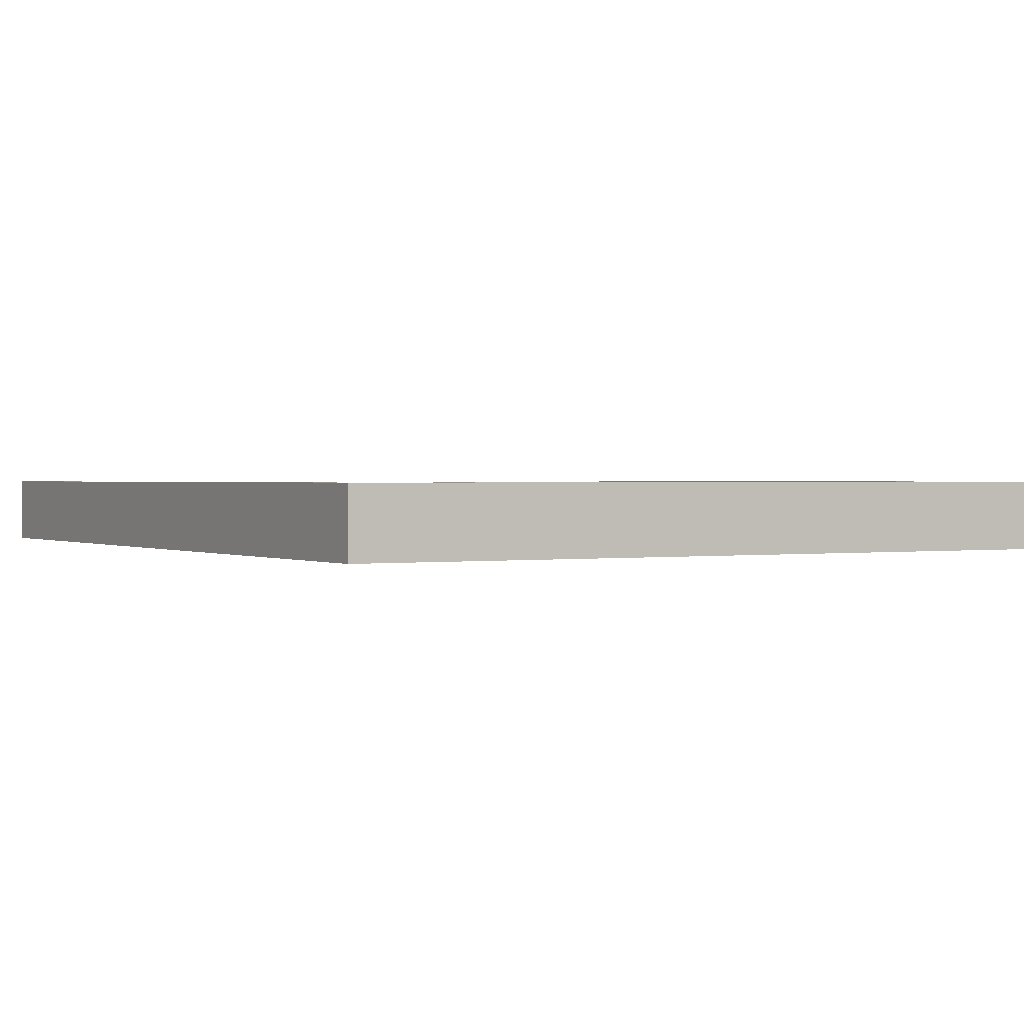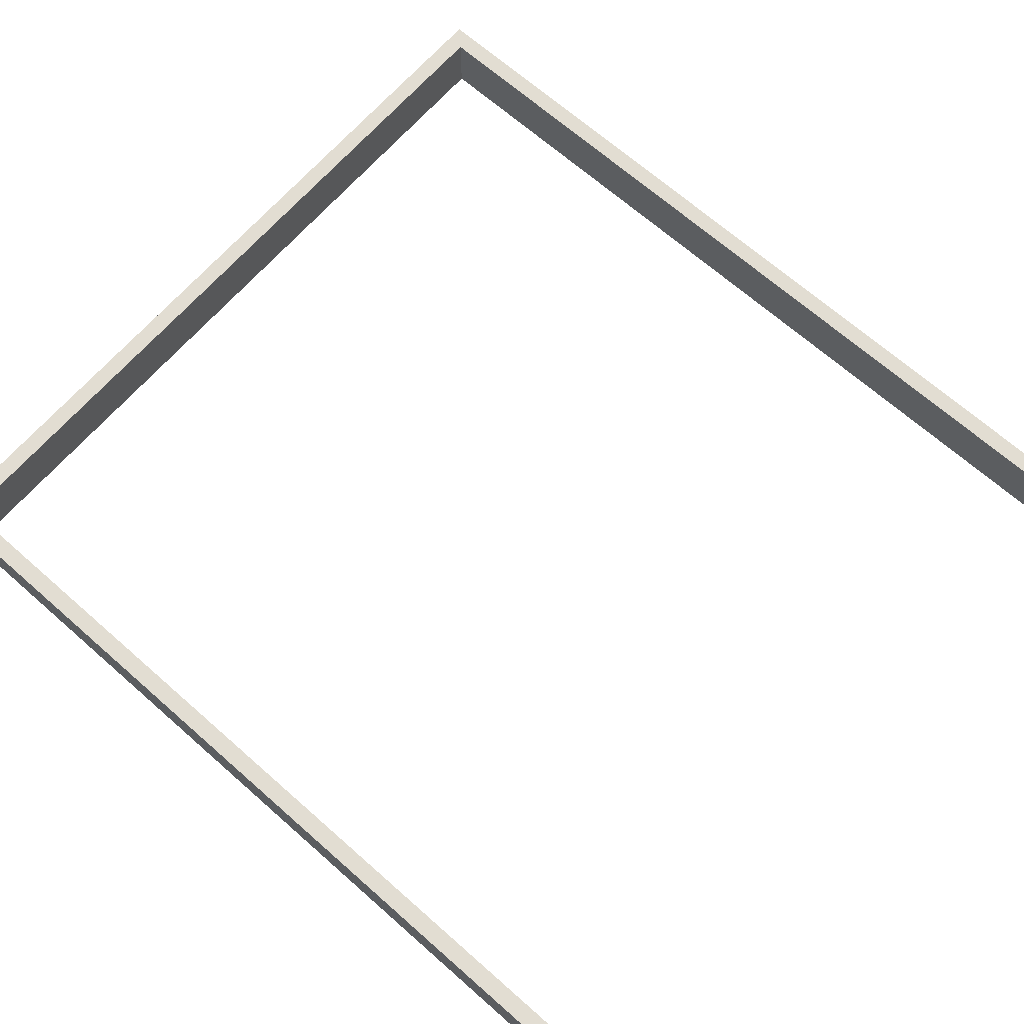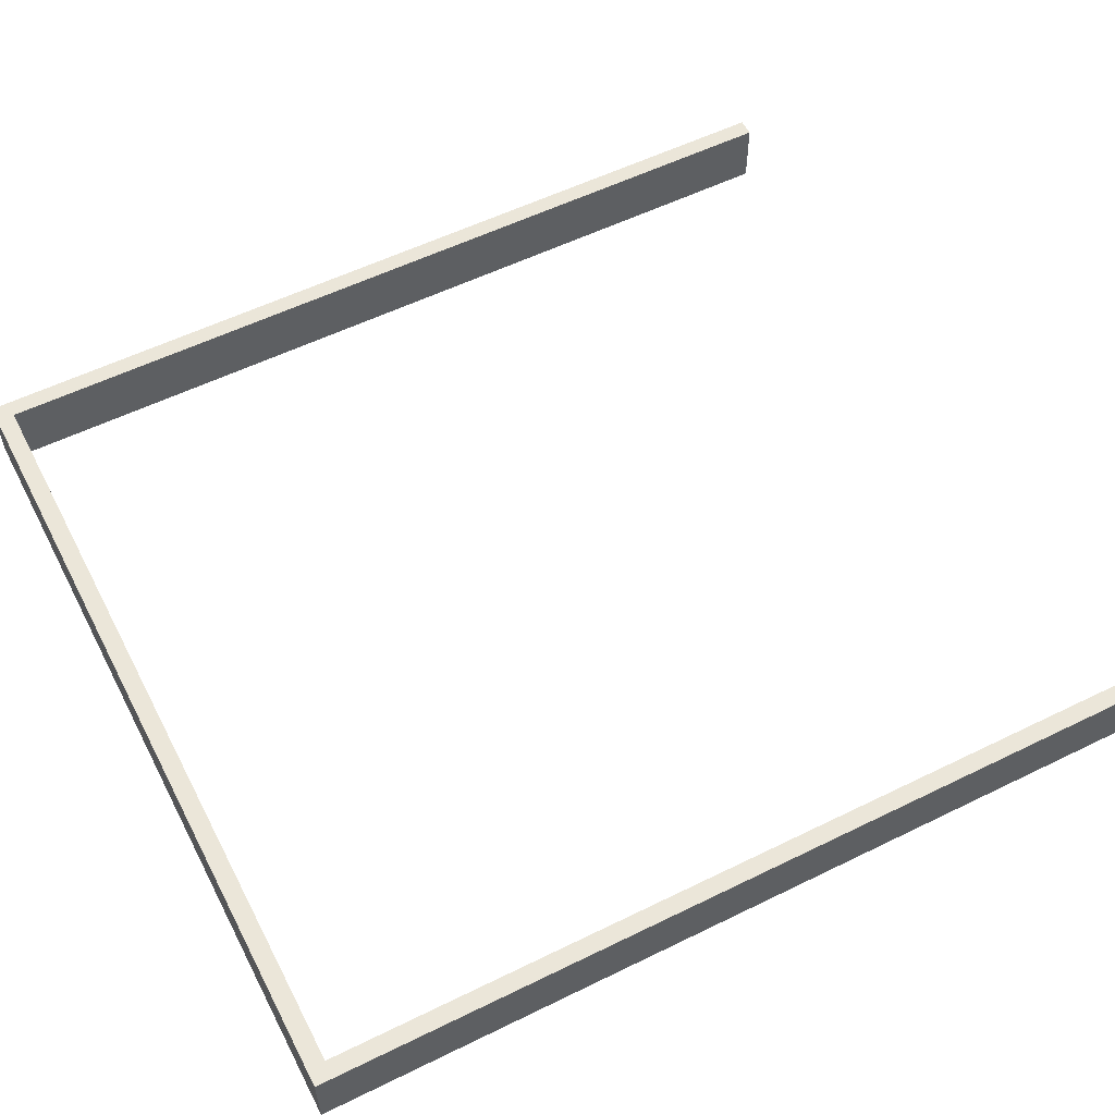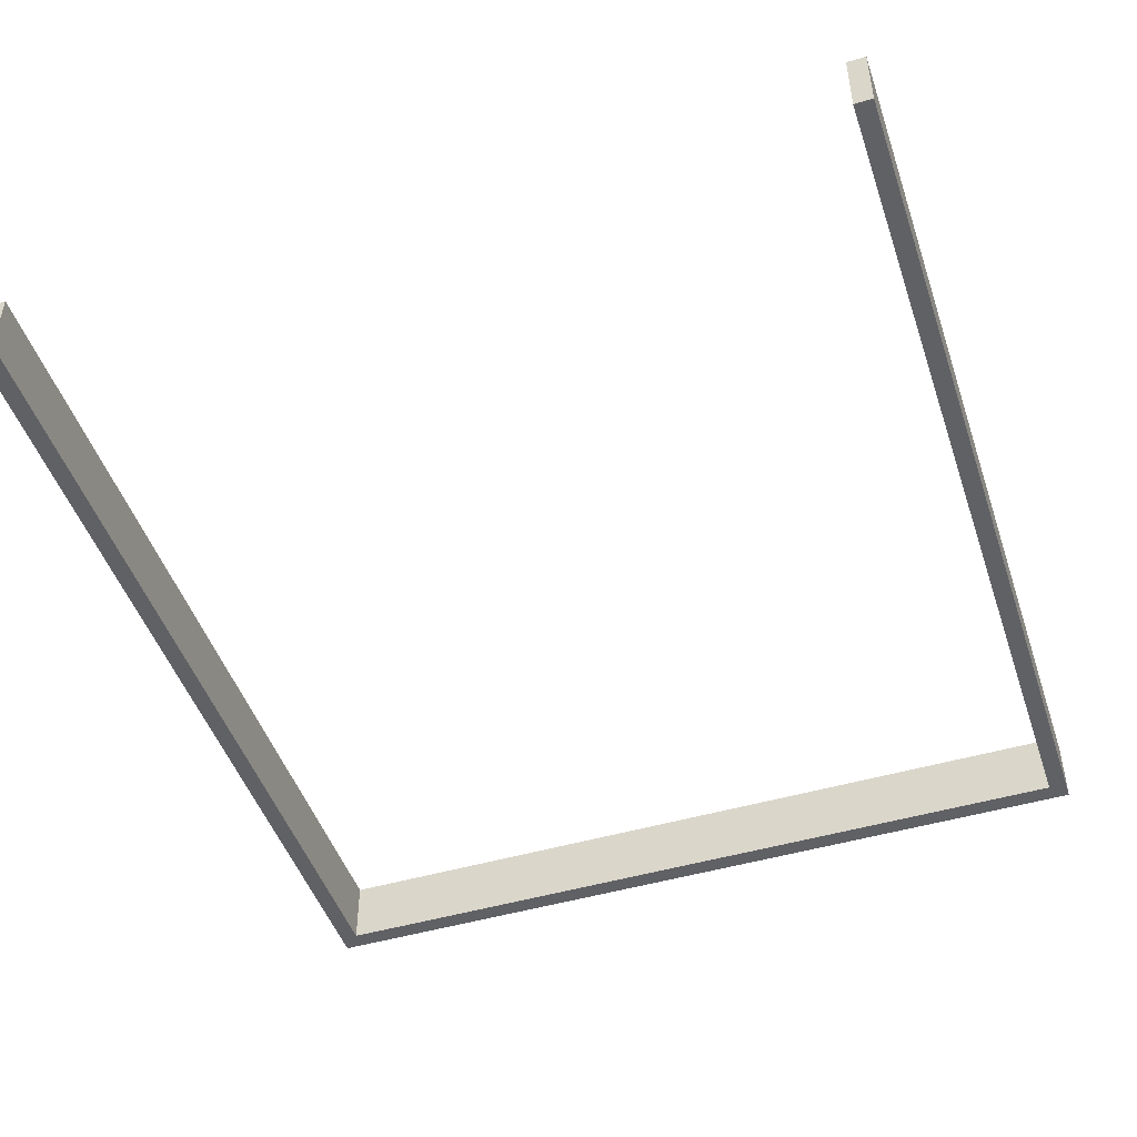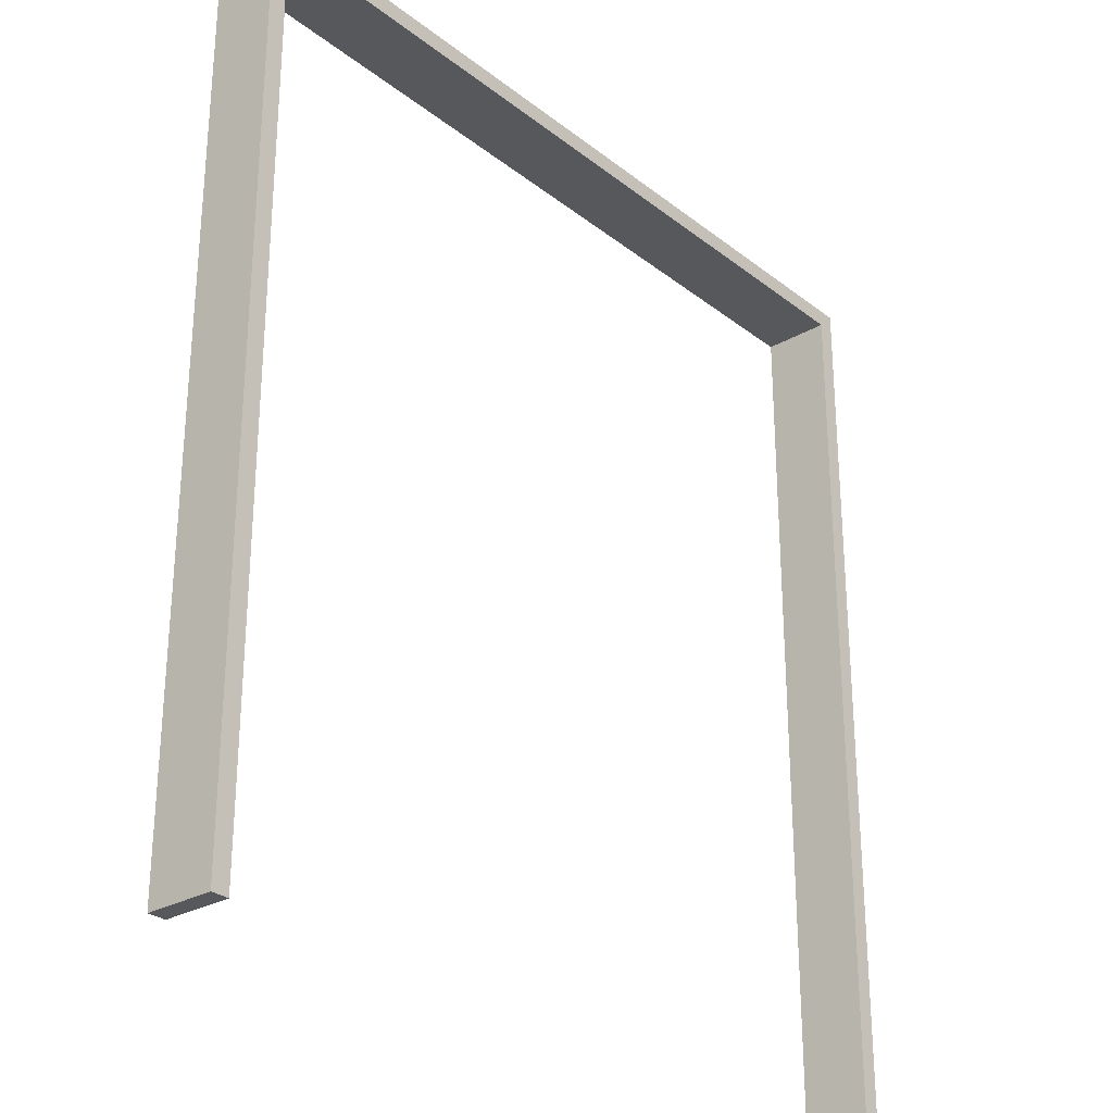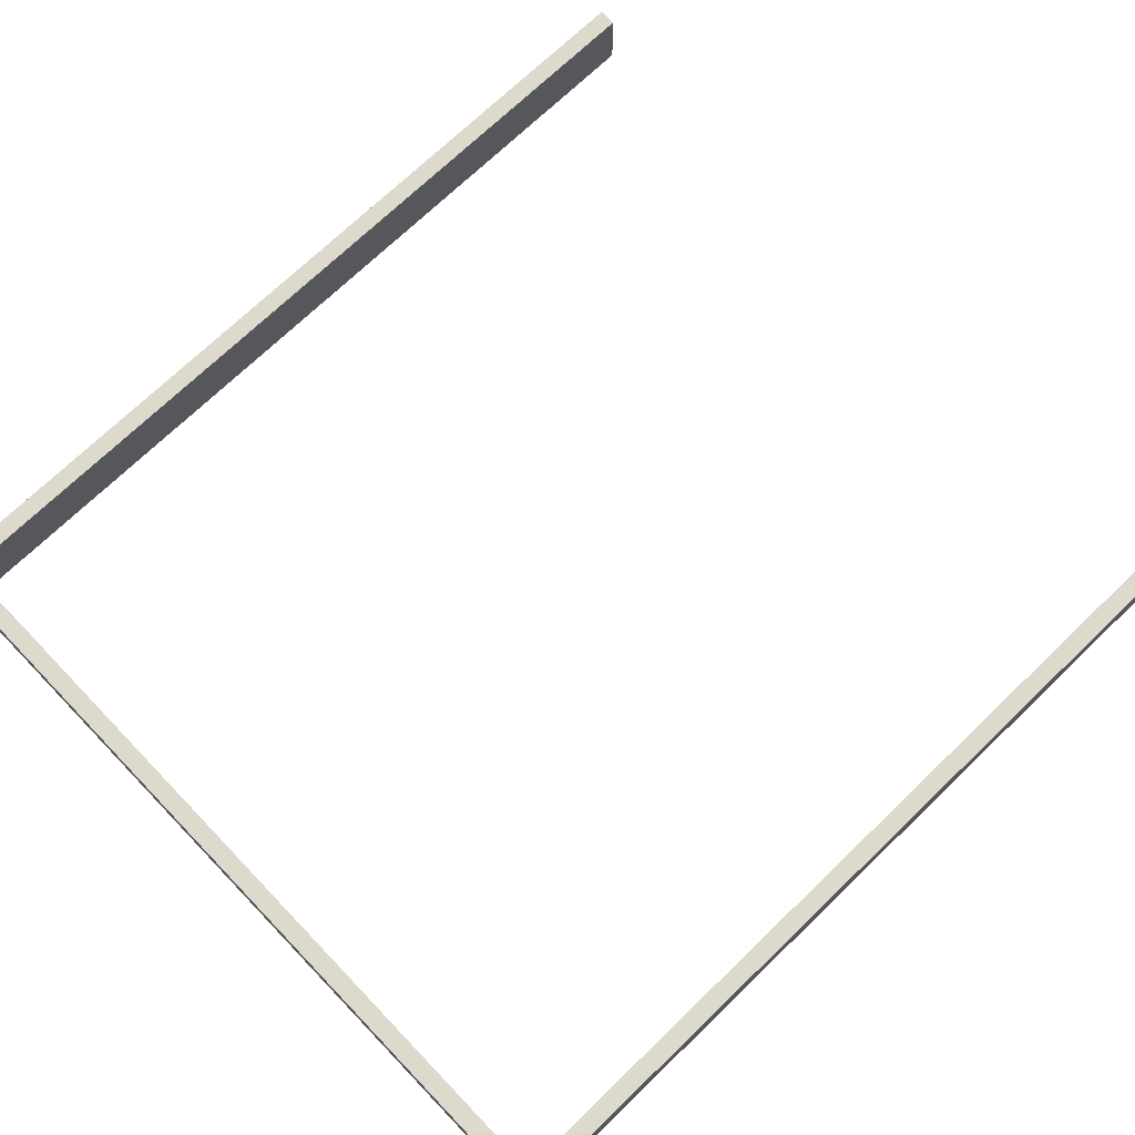
<metadata>
{"format":"obj","ext":"obj","renderer":"f3d","projection":"perspective","resolution":1024,"background":"white","views":[{"elev":0.9,"azim":-29.9,"up":"+Y"},{"elev":68.2,"azim":131.4,"up":"+Y"},{"elev":56.2,"azim":62.8,"up":"+Y"},{"elev":-47.6,"azim":-161.7,"up":"+Y"},{"elev":-28.2,"azim":-49.3,"up":"+Z"},{"elev":71.9,"azim":46.1,"up":"+Y"}]}
</metadata>
<code>
o DoorwayDouble_2
v -0.9157 0.08098 0.9946
v 0.9144 0.08098 0.9946
v 0.9553 0.08098 1.036
v -0.9567 0.08098 1.036
v 0.9553 -0.07408 1.036
v -0.9567 -0.07408 1.036
v 0.9144 -0.07408 0.9946
v -0.9157 -0.07408 0.9946
v -0.9567 0.08098 -1.037
v -0.9157 0.08098 -1.037
v -0.9157 -0.07408 -1.037
v -0.9567 -0.07408 -1.037
v 0.9553 -0.07408 -1.037
v 0.9144 -0.07408 -1.037
v 0.9144 0.08098 -1.037
v 0.9553 0.08098 -1.037
f 2 4 3
f 3 6 5
f 2 8 1
f 5 8 7
f 1 9 4
f 11 1 8
f 12 8 6
f 9 6 4
f 7 13 5
f 15 7 2
f 16 2 3
f 13 3 5
f 9 11 12
f 13 15 16
f 2 1 4
f 3 4 6
f 2 7 8
f 5 6 8
f 1 10 9
f 11 10 1
f 12 11 8
f 9 12 6
f 7 14 13
f 15 14 7
f 16 15 2
f 13 16 3
f 9 10 11
f 13 14 15

</code>
